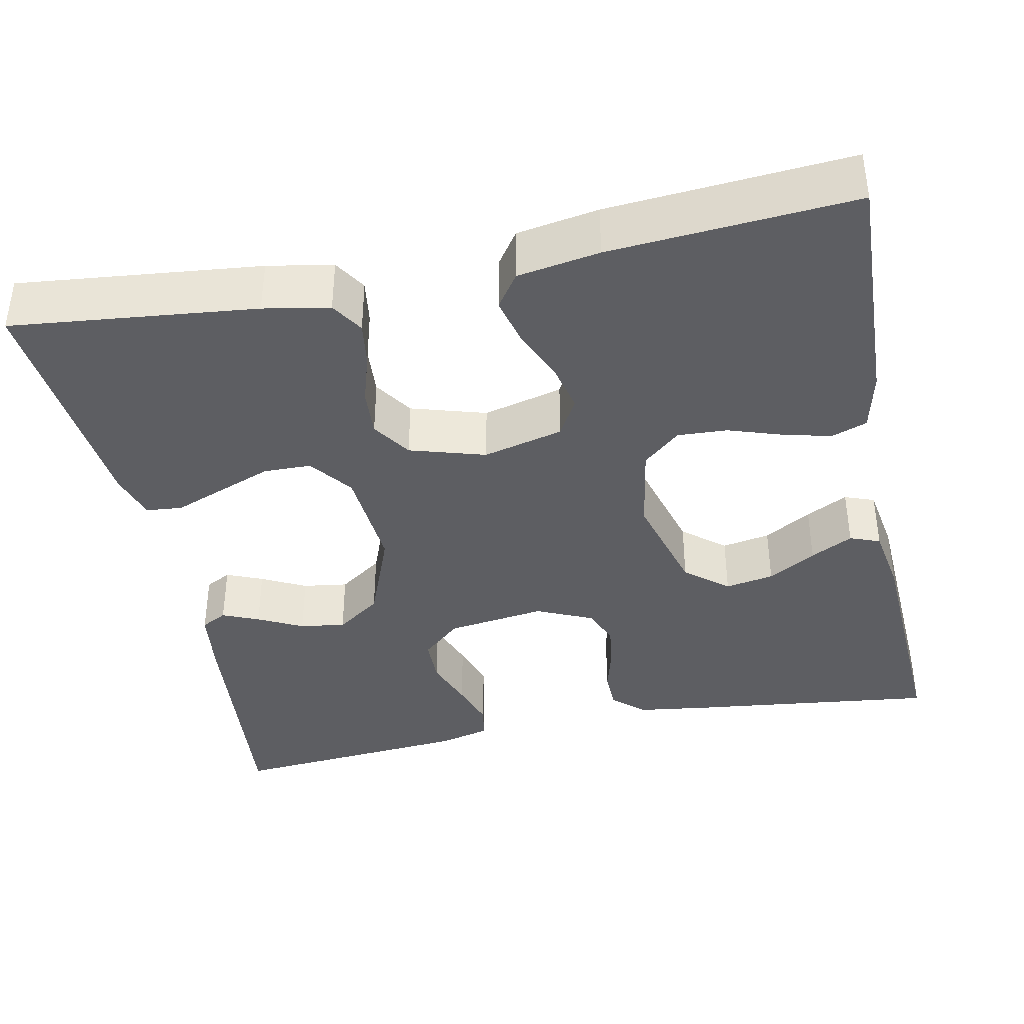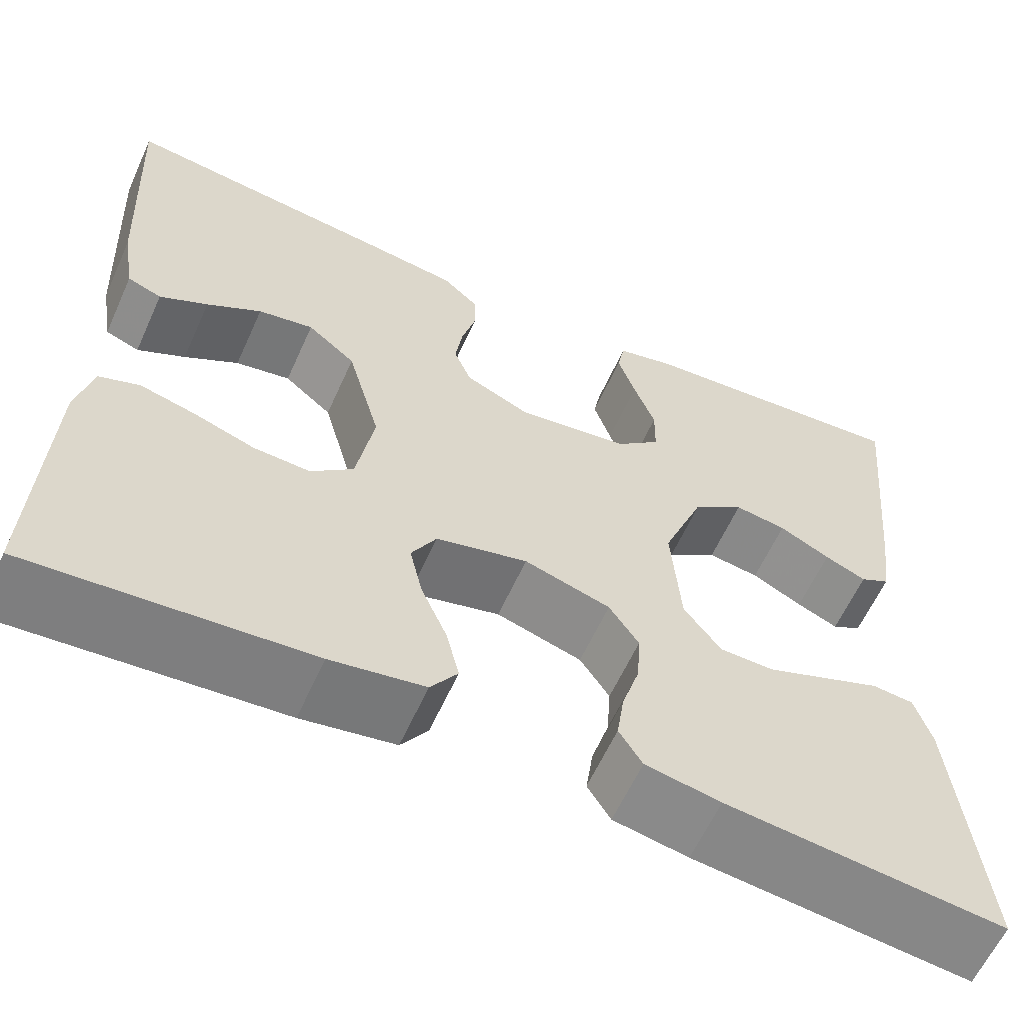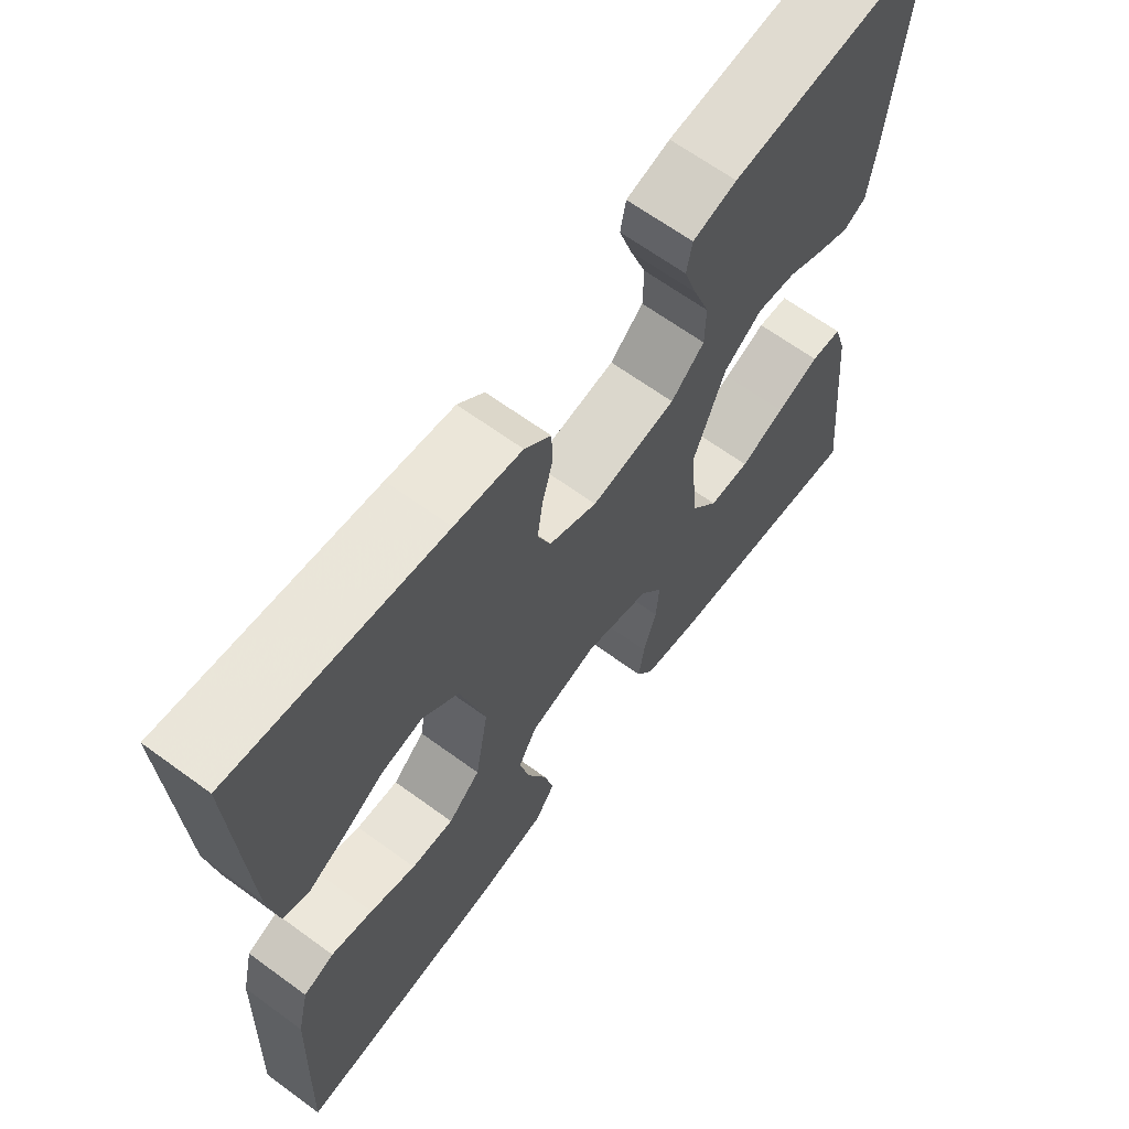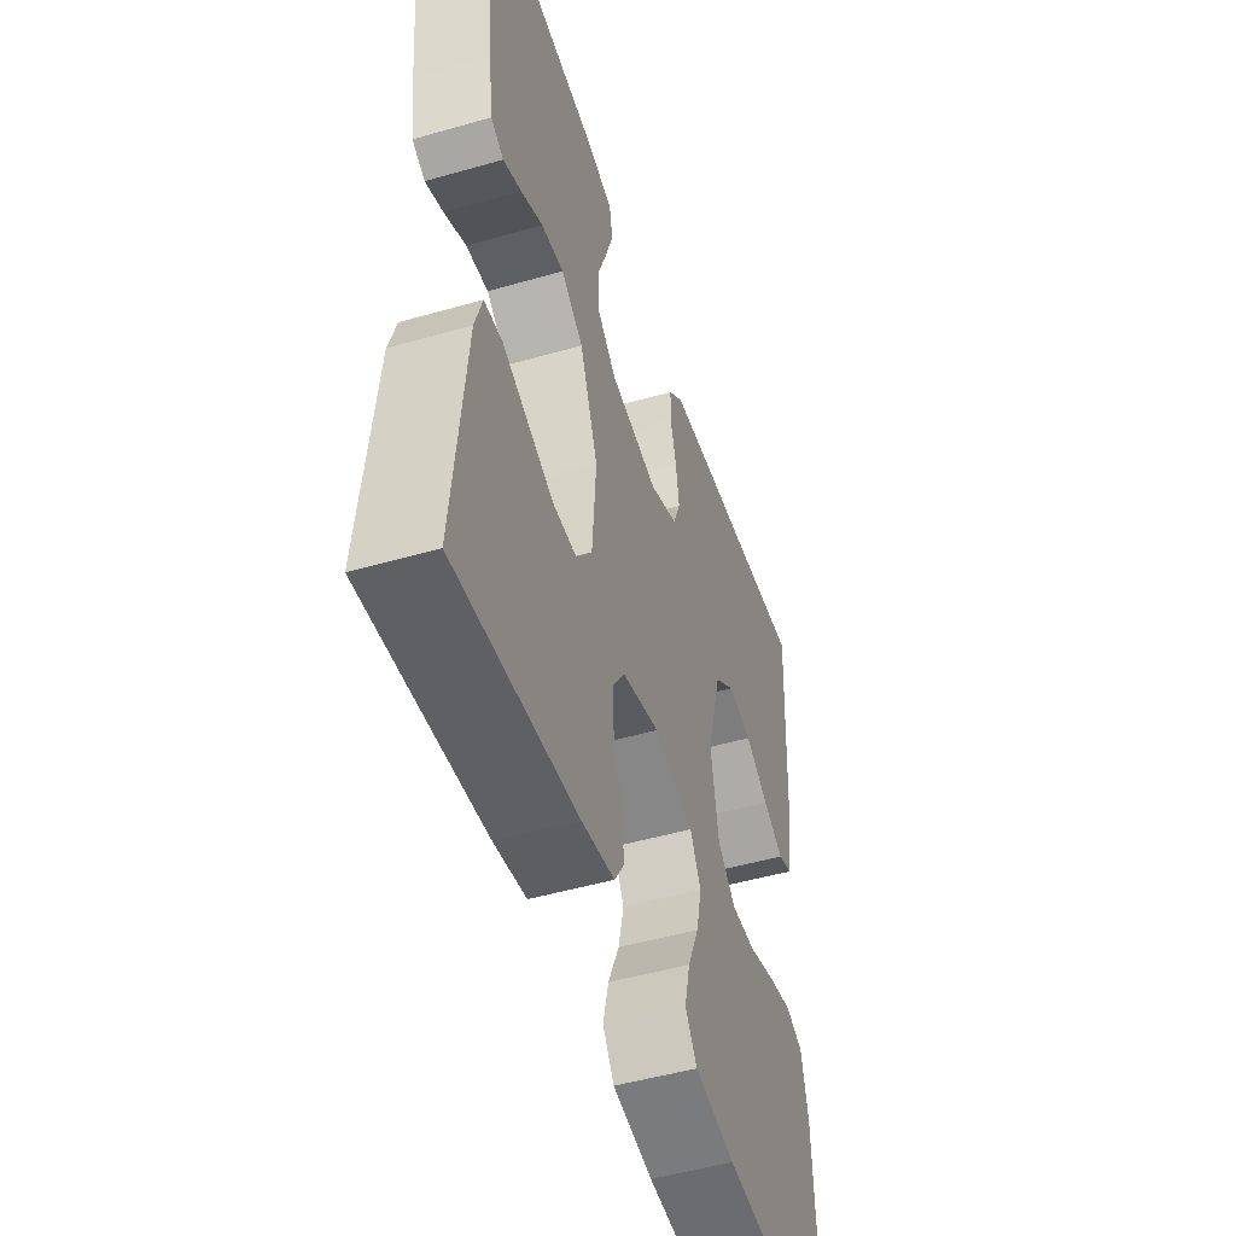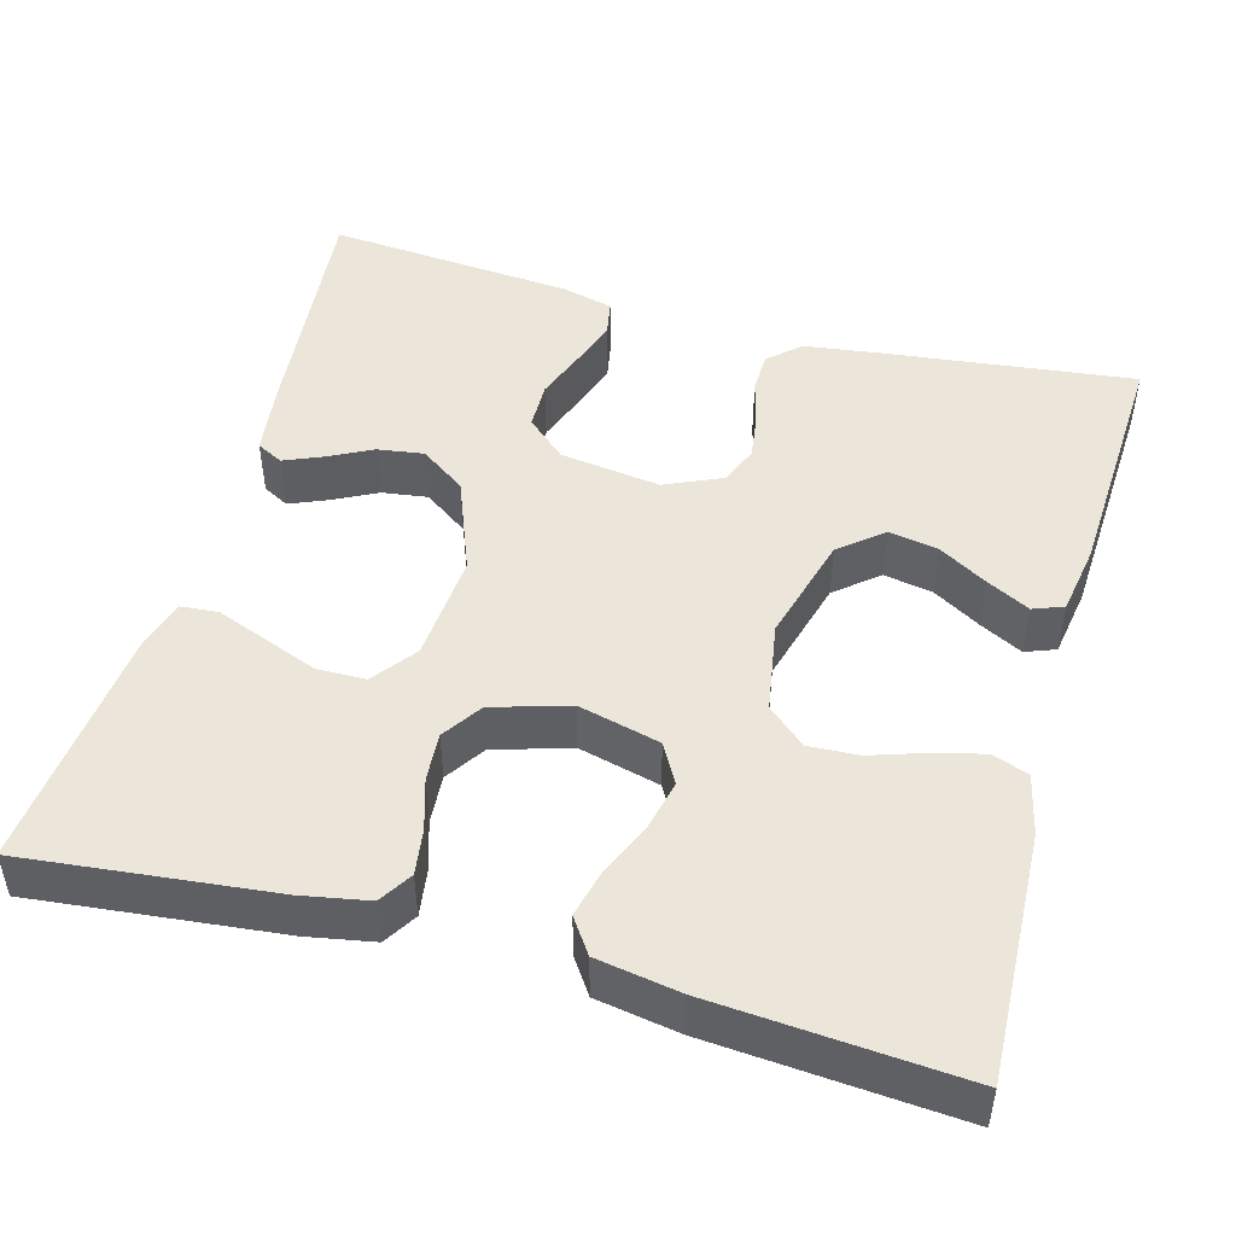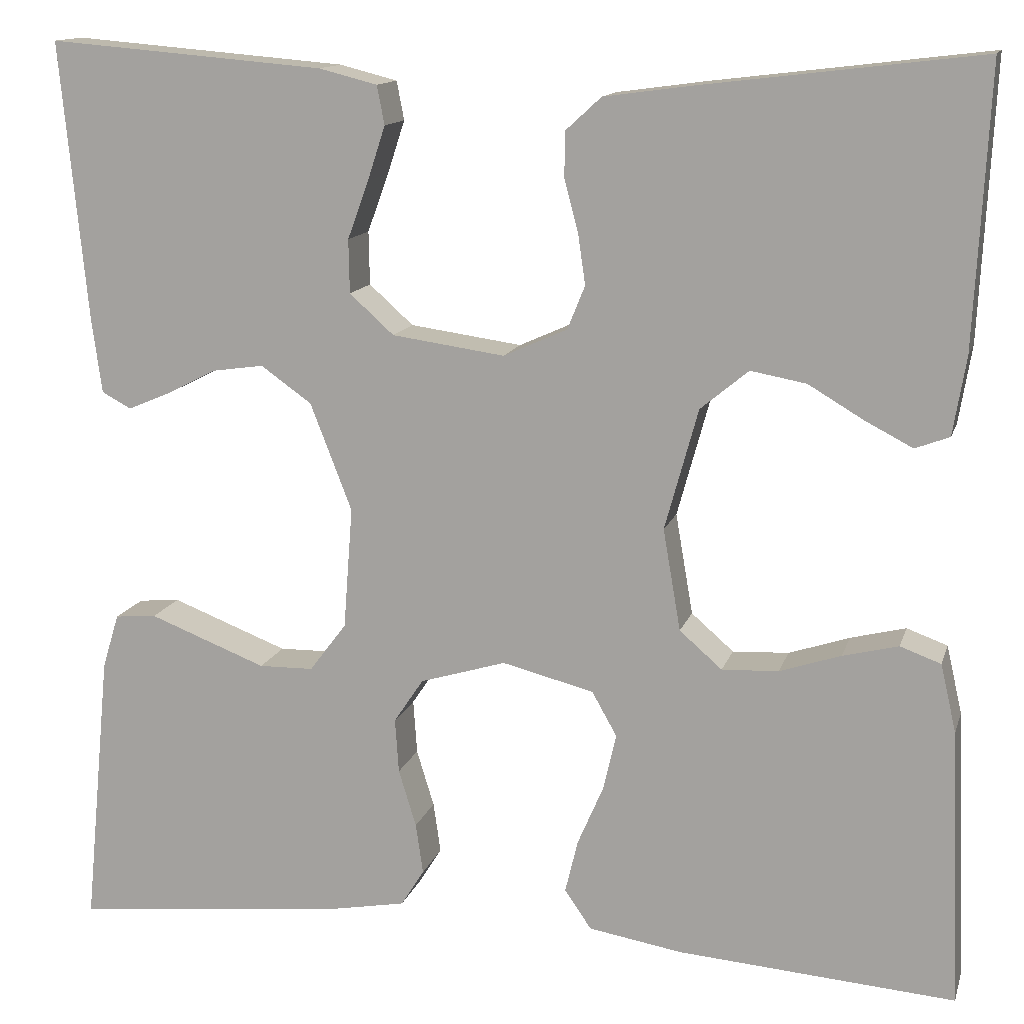
<metadata>
{"format":"obj","ext":"obj","renderer":"f3d","projection":"perspective","resolution":1024,"background":"white","views":[{"elev":-38.8,"azim":-168.4,"up":"+Y"},{"elev":-60.9,"azim":-24.3,"up":"+Z"},{"elev":65.1,"azim":-53.7,"up":"+Z"},{"elev":-49.6,"azim":107.6,"up":"+Z"},{"elev":47.8,"azim":-164.5,"up":"+Y"},{"elev":13.4,"azim":-165.3,"up":"+Z"}]}
</metadata>
<code>
v 0.5 0.07 0.5
v 0.471 0.07 0.2
v 0.46 0.07 0.117
v 0.428 0.07 0.1
v 0.383 0.07 0.119
v 0.328 0.07 0.147
v 0.272 0.07 0.155
v 0.217 0.07 0.116
v 0.172 0.07 0
v 0.182 0.07 -0.132
v 0.222 0.07 -0.185
v 0.281 0.07 -0.186
v 0.346 0.07 -0.161
v 0.408 0.07 -0.137
v 0.453 0.07 -0.141
v 0.471 0.07 -0.2
v 0.5 0.07 -0.5
v 0.2 0.07 -0.468
v 0.119 0.07 -0.453
v 0.094 0.07 -0.413
v 0.102 0.07 -0.358
v 0.121 0.07 -0.296
v 0.125 0.07 -0.237
v 0.093 0.07 -0.189
v 0 0.07 -0.161
v -0.099 0.07 -0.186
v -0.126 0.07 -0.234
v -0.112 0.07 -0.295
v -0.084 0.07 -0.36
v -0.07 0.07 -0.418
v -0.099 0.07 -0.46
v -0.2 0.07 -0.477
v -0.5 0.07 -0.5
v -0.488 0.07 -0.2
v -0.471 0.07 -0.126
v -0.427 0.07 -0.11
v -0.367 0.07 -0.125
v -0.301 0.07 -0.147
v -0.24 0.07 -0.15
v -0.194 0.07 -0.11
v -0.175 0.07 0
v -0.211 0.07 0.131
v -0.263 0.07 0.174
v -0.323 0.07 0.163
v -0.382 0.07 0.128
v -0.434 0.07 0.101
v -0.471 0.07 0.115
v -0.485 0.07 0.2
v -0.5 0.07 0.5
v -0.2 0.07 0.464
v -0.104 0.07 0.451
v -0.066 0.07 0.416
v -0.065 0.07 0.367
v -0.08 0.07 0.311
v -0.088 0.07 0.256
v -0.069 0.07 0.209
v 0 0.07 0.178
v 0.122 0.07 0.195
v 0.17 0.07 0.238
v 0.171 0.07 0.296
v 0.148 0.07 0.359
v 0.129 0.07 0.417
v 0.137 0.07 0.459
v 0.2 0.07 0.475
v 0.5 0 0.5
v 0.471 0 0.2
v 0.46 0 0.117
v 0.428 0 0.1
v 0.383 0 0.119
v 0.328 0 0.147
v 0.272 0 0.155
v 0.217 0 0.116
v 0.172 0 0
v 0.182 0 -0.132
v 0.222 0 -0.185
v 0.281 0 -0.186
v 0.346 0 -0.161
v 0.408 0 -0.137
v 0.453 0 -0.141
v 0.471 0 -0.2
v 0.5 0 -0.5
v 0.2 0 -0.468
v 0.119 0 -0.453
v 0.094 0 -0.413
v 0.102 0 -0.358
v 0.121 0 -0.296
v 0.125 0 -0.237
v 0.093 0 -0.189
v 0 0 -0.161
v -0.099 0 -0.186
v -0.126 0 -0.234
v -0.112 0 -0.295
v -0.084 0 -0.36
v -0.07 0 -0.418
v -0.099 0 -0.46
v -0.2 0 -0.477
v -0.5 0 -0.5
v -0.488 0 -0.2
v -0.471 0 -0.126
v -0.427 0 -0.11
v -0.367 0 -0.125
v -0.301 0 -0.147
v -0.24 0 -0.15
v -0.194 0 -0.11
v -0.175 0 0
v -0.211 0 0.131
v -0.263 0 0.174
v -0.323 0 0.163
v -0.382 0 0.128
v -0.434 0 0.101
v -0.471 0 0.115
v -0.485 0 0.2
v -0.5 0 0.5
v -0.2 0 0.464
v -0.104 0 0.451
v -0.066 0 0.416
v -0.065 0 0.367
v -0.08 0 0.311
v -0.088 0 0.256
v -0.069 0 0.209
v 0 0 0.178
v 0.122 0 0.195
v 0.17 0 0.238
v 0.171 0 0.296
v 0.148 0 0.359
v 0.129 0 0.417
v 0.137 0 0.459
v 0.2 0 0.475
f 4 5 6
f 3 4 6
f 2 3 6
f 1 2 6
f 64 1 6
f 63 64 6
f 62 63 6
f 61 62 6
f 60 61 6
f 59 60 6 7
f 58 59 7 8
f 57 58 8 9
f 56 57 9 10
f 52 53 54
f 51 52 54
f 50 51 54
f 49 50 54
f 48 49 54
f 47 48 54
f 46 47 54
f 45 46 54
f 44 45 54
f 43 44 54 55
f 42 43 55 56
f 36 37 38
f 35 36 38
f 34 35 38
f 33 34 38
f 32 33 38
f 31 32 38
f 30 31 38
f 29 30 38
f 28 29 38
f 27 28 38 39
f 26 27 39 40
f 20 21 22
f 19 20 22
f 18 19 22
f 17 18 22
f 16 17 22
f 15 16 22
f 14 15 22
f 13 14 22
f 12 13 22
f 11 12 22 23
f 10 11 23 24
f 10 24 25
f 56 10 25
f 42 56 25
f 41 42 25
f 25 26 40 41
f 70 69 68
f 70 68 67
f 70 67 66
f 70 66 65
f 70 65 128
f 70 128 127
f 70 127 126
f 70 126 125
f 70 125 124
f 71 70 124 123
f 72 71 123 122
f 73 72 122 121
f 74 73 121 120
f 118 117 116
f 118 116 115
f 118 115 114
f 118 114 113
f 118 113 112
f 118 112 111
f 118 111 110
f 118 110 109
f 118 109 108
f 119 118 108 107
f 120 119 107 106
f 102 101 100
f 102 100 99
f 102 99 98
f 102 98 97
f 102 97 96
f 102 96 95
f 102 95 94
f 102 94 93
f 102 93 92
f 103 102 92 91
f 104 103 91 90
f 86 85 84
f 86 84 83
f 86 83 82
f 86 82 81
f 86 81 80
f 86 80 79
f 86 79 78
f 86 78 77
f 86 77 76
f 87 86 76 75
f 88 87 75 74
f 89 88 74
f 89 74 120
f 89 120 106
f 89 106 105
f 105 104 90 89
f 1 65 66 2
f 2 66 67 3
f 3 67 68 4
f 4 68 69 5
f 5 69 70 6
f 6 70 71 7
f 7 71 72 8
f 8 72 73 9
f 9 73 74 10
f 10 74 75 11
f 11 75 76 12
f 12 76 77 13
f 13 77 78 14
f 14 78 79 15
f 15 79 80 16
f 16 80 81 17
f 17 81 82 18
f 18 82 83 19
f 19 83 84 20
f 20 84 85 21
f 21 85 86 22
f 22 86 87 23
f 23 87 88 24
f 24 88 89 25
f 25 89 90 26
f 26 90 91 27
f 27 91 92 28
f 28 92 93 29
f 29 93 94 30
f 30 94 95 31
f 31 95 96 32
f 32 96 97 33
f 33 97 98 34
f 34 98 99 35
f 35 99 100 36
f 36 100 101 37
f 37 101 102 38
f 38 102 103 39
f 39 103 104 40
f 40 104 105 41
f 41 105 106 42
f 42 106 107 43
f 43 107 108 44
f 44 108 109 45
f 45 109 110 46
f 46 110 111 47
f 47 111 112 48
f 48 112 113 49
f 49 113 114 50
f 50 114 115 51
f 51 115 116 52
f 52 116 117 53
f 53 117 118 54
f 54 118 119 55
f 55 119 120 56
f 56 120 121 57
f 57 121 122 58
f 58 122 123 59
f 59 123 124 60
f 60 124 125 61
f 61 125 126 62
f 62 126 127 63
f 63 127 128 64
f 64 128 65 1

</code>
